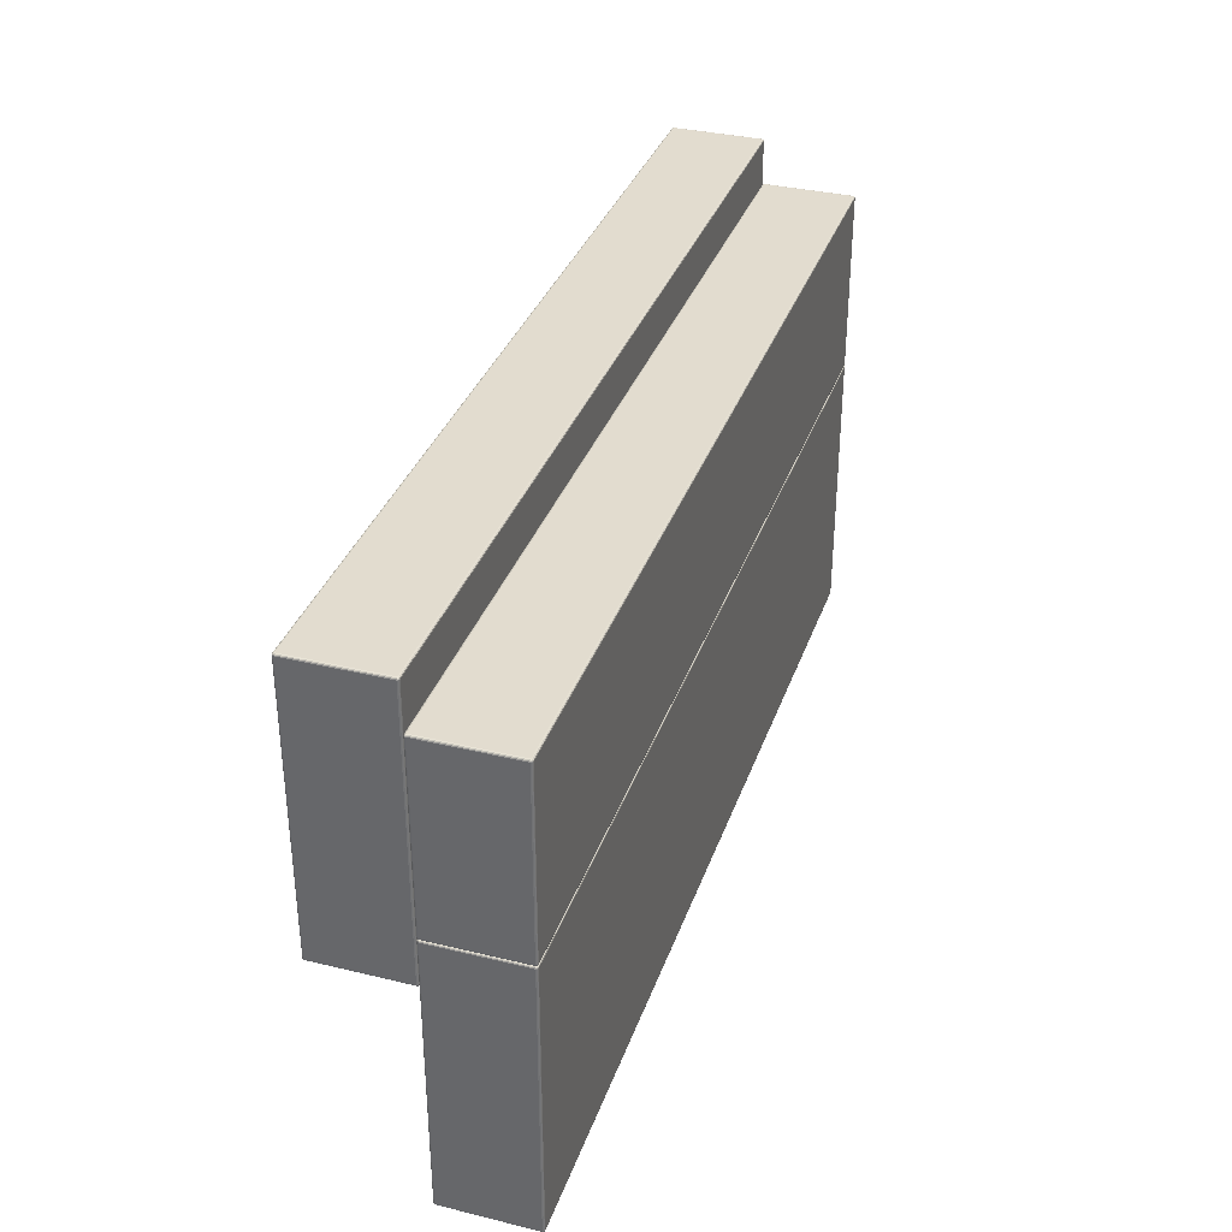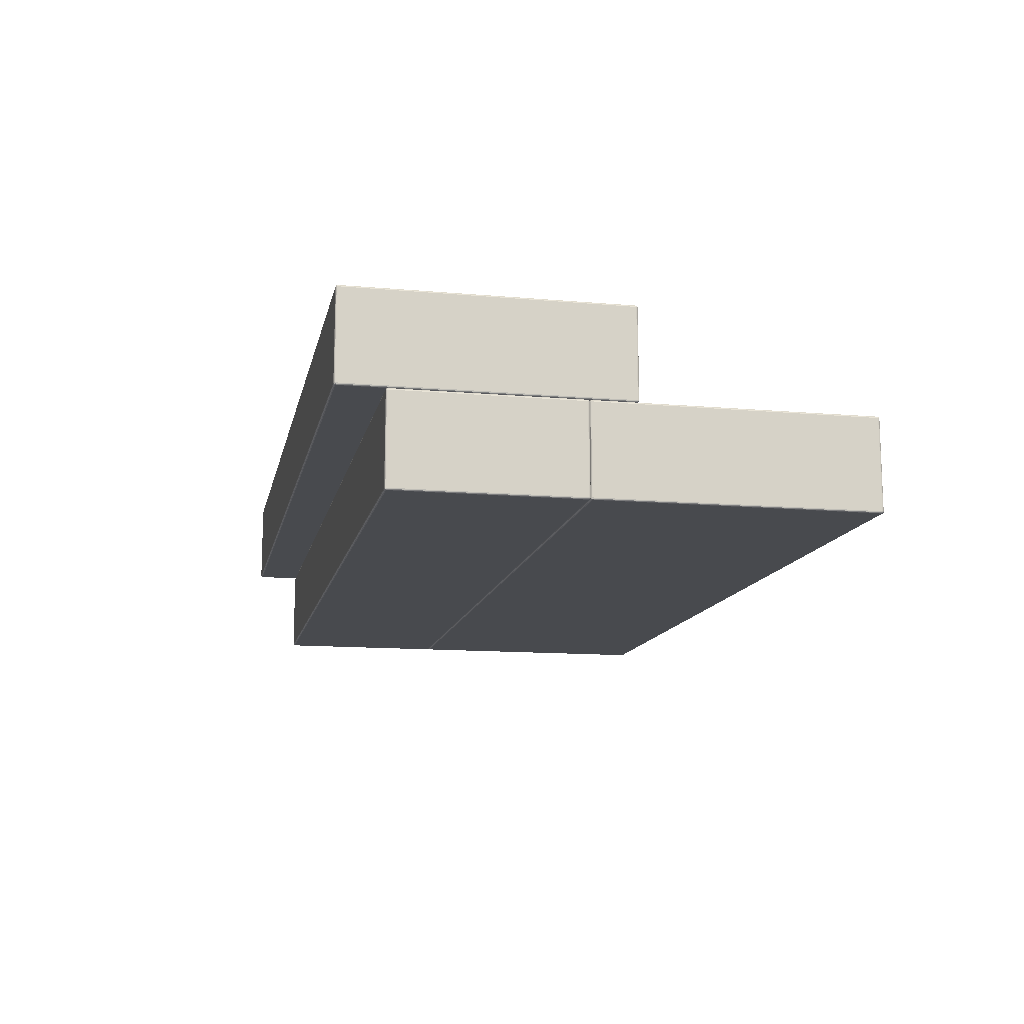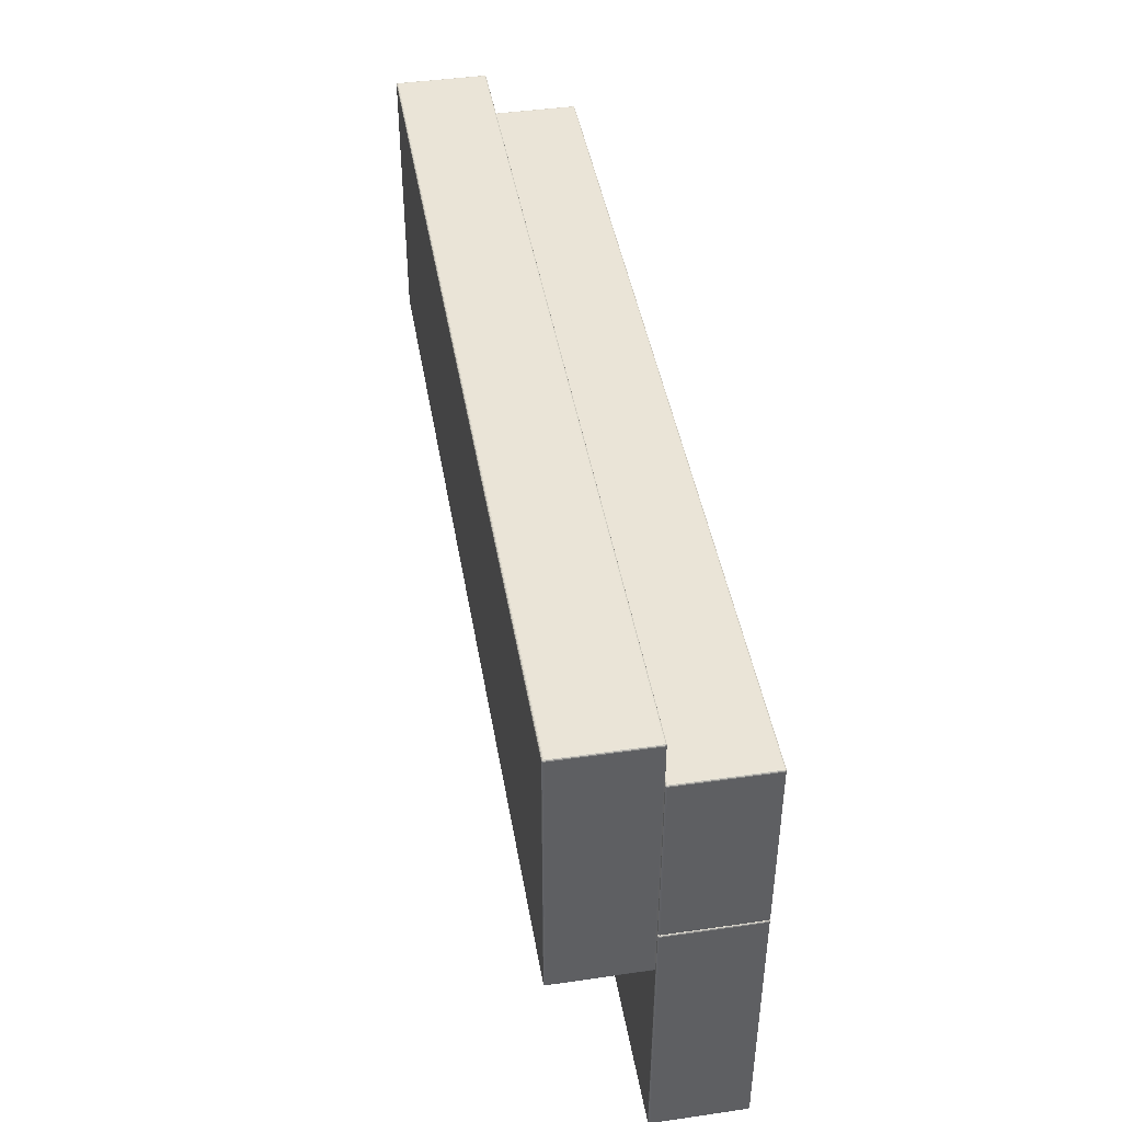
<metadata>
{"format":"obj","ext":"obj","renderer":"f3d","projection":"perspective","resolution":1024,"background":"white","views":[{"elev":34.7,"azim":-72.0,"up":"+Z"},{"elev":-12.8,"azim":78.4,"up":"+Y"},{"elev":43.9,"azim":-99.6,"up":"+Z"}]}
</metadata>
<code>
v -0.498 0.1 -0.148
v 0.498 0.1 -0.148
v -0.498 0.1 0.148
v 0.498 0.1 0.148
v -0.498 0.09973 -0.149
v -0.4985 0.09973 -0.1489
v -0.4989 0.09973 -0.1485
v -0.499 0.09973 -0.148
v -0.499 0.09973 0.148
v -0.4989 0.09973 0.1485
v -0.4985 0.09973 0.1489
v -0.498 0.09973 0.149
v 0.498 0.09973 0.149
v 0.4985 0.09973 0.1489
v 0.4989 0.09973 0.1485
v 0.499 0.09973 0.148
v 0.499 0.09973 -0.148
v 0.4989 0.09973 -0.1485
v 0.4985 0.09973 -0.1489
v 0.498 0.09973 -0.149
v -0.498 0.099 -0.1497
v -0.4989 0.099 -0.1495
v -0.4995 0.099 -0.1489
v -0.4997 0.099 -0.148
v -0.4997 0.099 0.148
v -0.4995 0.099 0.1489
v -0.4989 0.099 0.1495
v -0.498 0.099 0.1497
v 0.498 0.099 0.1497
v 0.4989 0.099 0.1495
v 0.4995 0.099 0.1489
v 0.4997 0.099 0.148
v 0.4997 0.099 -0.148
v 0.4995 0.099 -0.1489
v 0.4989 0.099 -0.1495
v 0.498 0.099 -0.1497
v -0.498 0.098 -0.15
v -0.499 0.098 -0.1497
v -0.4997 0.098 -0.149
v -0.5 0.098 -0.148
v -0.5 0.098 0.148
v -0.4997 0.098 0.149
v -0.499 0.098 0.1497
v -0.498 0.098 0.15
v 0.498 0.098 0.15
v 0.499 0.098 0.1497
v 0.4997 0.098 0.149
v 0.5 0.098 0.148
v 0.5 0.098 -0.148
v 0.4997 0.098 -0.149
v 0.499 0.098 -0.1497
v 0.498 0.098 -0.15
v -0.498 0.002001 -0.15
v -0.499 0.002001 -0.1497
v -0.4997 0.002001 -0.149
v -0.5 0.002001 -0.148
v -0.5 0.002001 0.148
v -0.4997 0.002001 0.149
v -0.499 0.002001 0.1497
v -0.498 0.002001 0.15
v 0.498 0.002001 0.15
v 0.499 0.002001 0.1497
v 0.4997 0.002001 0.149
v 0.5 0.002001 0.148
v 0.5 0.002001 -0.148
v 0.4997 0.002001 -0.149
v 0.499 0.002001 -0.1497
v 0.498 0.002001 -0.15
v -0.498 0.001001 -0.1497
v -0.4989 0.001001 -0.1495
v -0.4995 0.001001 -0.1489
v -0.4997 0.001001 -0.148
v -0.4997 0.001001 0.148
v -0.4995 0.001001 0.1489
v -0.4989 0.001001 0.1495
v -0.498 0.001001 0.1497
v 0.498 0.001001 0.1497
v 0.4989 0.001001 0.1495
v 0.4995 0.001001 0.1489
v 0.4997 0.001001 0.148
v 0.4997 0.001001 -0.148
v 0.4995 0.001001 -0.1489
v 0.4989 0.001001 -0.1495
v 0.498 0.001001 -0.1497
v -0.498 0.0002689 -0.149
v -0.4985 0.0002689 -0.1489
v -0.4989 0.0002689 -0.1485
v -0.499 0.0002689 -0.148
v -0.499 0.0002689 0.148
v -0.4989 0.0002689 0.1485
v -0.4985 0.0002689 0.1489
v -0.498 0.0002689 0.149
v 0.498 0.0002689 0.149
v 0.4985 0.0002689 0.1489
v 0.4989 0.0002689 0.1485
v 0.499 0.0002689 0.148
v 0.499 0.0002689 -0.148
v 0.4989 0.0002689 -0.1485
v 0.4985 0.0002689 -0.1489
v 0.498 0.0002689 -0.149
v 0.498 9.68e-07 0.148
v -0.498 9.68e-07 0.148
v 0.498 9.68e-07 -0.148
v -0.498 9.68e-07 -0.148
v -0.498 -7.367e-07 -0.398
v 0.498 -7.367e-07 -0.398
v -0.498 -7.367e-07 -0.102
v 0.498 -7.367e-07 -0.102
v -0.498 -0.0002687 -0.399
v -0.4985 -0.0002687 -0.3989
v -0.4989 -0.0002687 -0.3985
v -0.499 -0.0002687 -0.398
v -0.499 -0.0002687 -0.102
v -0.4989 -0.0002687 -0.1015
v -0.4985 -0.0002687 -0.1011
v -0.498 -0.0002687 -0.101
v 0.498 -0.0002687 -0.101
v 0.4985 -0.0002687 -0.1011
v 0.4989 -0.0002687 -0.1015
v 0.499 -0.0002687 -0.102
v 0.499 -0.0002687 -0.398
v 0.4989 -0.0002687 -0.3985
v 0.4985 -0.0002687 -0.3989
v 0.498 -0.0002687 -0.399
v -0.498 -0.001001 -0.3997
v -0.4989 -0.001001 -0.3995
v -0.4995 -0.001001 -0.3989
v -0.4997 -0.001001 -0.398
v -0.4997 -0.001001 -0.102
v -0.4995 -0.001001 -0.1011
v -0.4989 -0.001001 -0.1005
v -0.498 -0.001001 -0.1003
v 0.498 -0.001001 -0.1003
v 0.4989 -0.001001 -0.1005
v 0.4995 -0.001001 -0.1011
v 0.4997 -0.001001 -0.102
v 0.4997 -0.001001 -0.398
v 0.4995 -0.001001 -0.3989
v 0.4989 -0.001001 -0.3995
v 0.498 -0.001001 -0.3997
v -0.498 -0.002001 -0.4
v -0.499 -0.002001 -0.3997
v -0.4997 -0.002001 -0.399
v -0.5 -0.002001 -0.398
v -0.5 -0.002001 -0.102
v -0.4997 -0.002001 -0.101
v -0.499 -0.002001 -0.1003
v -0.498 -0.002001 -0.1
v 0.498 -0.002001 -0.1
v 0.499 -0.002001 -0.1003
v 0.4997 -0.002001 -0.101
v 0.5 -0.002001 -0.102
v 0.5 -0.002001 -0.398
v 0.4997 -0.002001 -0.399
v 0.499 -0.002001 -0.3997
v 0.498 -0.002001 -0.4
v -0.498 -0.098 -0.4
v -0.499 -0.098 -0.3997
v -0.4997 -0.098 -0.399
v -0.5 -0.098 -0.398
v -0.5 -0.098 -0.102
v -0.4997 -0.098 -0.101
v -0.499 -0.098 -0.1003
v -0.498 -0.098 -0.1
v 0.498 -0.098 -0.1
v 0.499 -0.098 -0.1003
v 0.4997 -0.098 -0.101
v 0.5 -0.098 -0.102
v 0.5 -0.098 -0.398
v 0.4997 -0.098 -0.399
v 0.499 -0.098 -0.3997
v 0.498 -0.098 -0.4
v -0.498 -0.099 -0.3997
v -0.4989 -0.099 -0.3995
v -0.4995 -0.099 -0.3989
v -0.4997 -0.099 -0.398
v -0.4997 -0.099 -0.102
v -0.4995 -0.099 -0.1011
v -0.4989 -0.099 -0.1005
v -0.498 -0.099 -0.1003
v 0.498 -0.099 -0.1003
v 0.4989 -0.099 -0.1005
v 0.4995 -0.099 -0.1011
v 0.4997 -0.099 -0.102
v 0.4997 -0.099 -0.398
v 0.4995 -0.099 -0.3989
v 0.4989 -0.099 -0.3995
v 0.498 -0.099 -0.3997
v -0.498 -0.09973 -0.399
v -0.4985 -0.09973 -0.3989
v -0.4989 -0.09973 -0.3985
v -0.499 -0.09973 -0.398
v -0.499 -0.09973 -0.102
v -0.4989 -0.09973 -0.1015
v -0.4985 -0.09973 -0.1011
v -0.498 -0.09973 -0.101
v 0.498 -0.09973 -0.101
v 0.4985 -0.09973 -0.1011
v 0.4989 -0.09973 -0.1015
v 0.499 -0.09973 -0.102
v 0.499 -0.09973 -0.398
v 0.4989 -0.09973 -0.3985
v 0.4985 -0.09973 -0.3989
v 0.498 -0.09973 -0.399
v 0.498 -0.1 -0.102
v -0.498 -0.1 -0.102
v 0.498 -0.1 -0.398
v -0.498 -0.1 -0.398
v -0.498 4.864e-07 -0.098
v 0.498 4.864e-07 -0.098
v -0.498 4.864e-07 0.098
v 0.498 4.864e-07 0.098
v -0.498 -0.0002675 -0.099
v -0.4985 -0.0002675 -0.09887
v -0.4989 -0.0002675 -0.0985
v -0.499 -0.0002675 -0.098
v -0.499 -0.0002675 0.098
v -0.4989 -0.0002675 0.0985
v -0.4985 -0.0002675 0.09887
v -0.498 -0.0002675 0.099
v 0.498 -0.0002675 0.099
v 0.4985 -0.0002675 0.09887
v 0.4989 -0.0002675 0.0985
v 0.499 -0.0002675 0.098
v 0.499 -0.0002675 -0.098
v 0.4989 -0.0002675 -0.0985
v 0.4985 -0.0002675 -0.09887
v 0.498 -0.0002675 -0.099
v -0.498 -0.0009995 -0.09973
v -0.4989 -0.0009995 -0.0995
v -0.4995 -0.0009995 -0.09887
v -0.4997 -0.0009995 -0.098
v -0.4997 -0.0009995 0.098
v -0.4995 -0.0009995 0.09887
v -0.4989 -0.0009995 0.0995
v -0.498 -0.0009995 0.09973
v 0.498 -0.0009995 0.09973
v 0.4989 -0.0009995 0.0995
v 0.4995 -0.0009995 0.09887
v 0.4997 -0.0009995 0.098
v 0.4997 -0.0009995 -0.098
v 0.4995 -0.0009995 -0.09887
v 0.4989 -0.0009995 -0.0995
v 0.498 -0.0009995 -0.09973
v -0.498 -0.002 -0.1
v -0.499 -0.002 -0.09973
v -0.4997 -0.002 -0.099
v -0.5 -0.002 -0.098
v -0.5 -0.002 0.098
v -0.4997 -0.002 0.099
v -0.499 -0.002 0.09973
v -0.498 -0.002 0.1
v 0.498 -0.002 0.1
v 0.499 -0.002 0.09973
v 0.4997 -0.002 0.099
v 0.5 -0.002 0.098
v 0.5 -0.002 -0.098
v 0.4997 -0.002 -0.099
v 0.499 -0.002 -0.09973
v 0.498 -0.002 -0.1
v -0.498 -0.098 -0.1
v -0.499 -0.098 -0.09973
v -0.4997 -0.098 -0.099
v -0.5 -0.098 -0.098
v -0.5 -0.098 0.098
v -0.4997 -0.098 0.099
v -0.499 -0.098 0.09973
v -0.498 -0.098 0.1
v 0.498 -0.098 0.1
v 0.499 -0.098 0.09973
v 0.4997 -0.098 0.099
v 0.5 -0.098 0.098
v 0.5 -0.098 -0.098
v 0.4997 -0.098 -0.099
v 0.499 -0.098 -0.09973
v 0.498 -0.098 -0.1
v -0.498 -0.099 -0.09973
v -0.4989 -0.099 -0.0995
v -0.4995 -0.099 -0.09887
v -0.4997 -0.099 -0.098
v -0.4997 -0.099 0.098
v -0.4995 -0.099 0.09887
v -0.4989 -0.099 0.0995
v -0.498 -0.099 0.09973
v 0.498 -0.099 0.09973
v 0.4989 -0.099 0.0995
v 0.4995 -0.099 0.09887
v 0.4997 -0.099 0.098
v 0.4997 -0.099 -0.098
v 0.4995 -0.099 -0.09887
v 0.4989 -0.099 -0.0995
v 0.498 -0.099 -0.09973
v -0.498 -0.09973 -0.099
v -0.4985 -0.09973 -0.09887
v -0.4989 -0.09973 -0.0985
v -0.499 -0.09973 -0.098
v -0.499 -0.09973 0.098
v -0.4989 -0.09973 0.0985
v -0.4985 -0.09973 0.09887
v -0.498 -0.09973 0.099
v 0.498 -0.09973 0.099
v 0.4985 -0.09973 0.09887
v 0.4989 -0.09973 0.0985
v 0.499 -0.09973 0.098
v 0.499 -0.09973 -0.098
v 0.4989 -0.09973 -0.0985
v 0.4985 -0.09973 -0.09887
v 0.498 -0.09973 -0.099
v 0.498 -0.1 0.098
v -0.498 -0.1 0.098
v 0.498 -0.1 -0.098
v -0.498 -0.1 -0.098
f 4 2 1
f 1 3 4
f 1 5 6
f 1 6 7
f 1 7 8
f 9 3 1
f 1 8 9
f 3 9 10
f 3 10 11
f 3 11 12
f 13 4 3
f 3 12 13
f 4 13 14
f 4 14 15
f 4 15 16
f 17 2 4
f 4 16 17
f 2 17 18
f 2 18 19
f 2 19 20
f 5 1 2
f 2 20 5
f 22 6 5
f 5 21 22
f 23 7 6
f 6 22 23
f 24 8 7
f 7 23 24
f 25 9 8
f 8 24 25
f 26 10 9
f 9 25 26
f 27 11 10
f 10 26 27
f 28 12 11
f 11 27 28
f 29 13 12
f 12 28 29
f 30 14 13
f 13 29 30
f 31 15 14
f 14 30 31
f 32 16 15
f 15 31 32
f 33 17 16
f 16 32 33
f 34 18 17
f 17 33 34
f 35 19 18
f 18 34 35
f 36 20 19
f 19 35 36
f 21 5 20
f 20 36 21
f 38 22 21
f 21 37 38
f 39 23 22
f 22 38 39
f 40 24 23
f 23 39 40
f 41 25 24
f 24 40 41
f 42 26 25
f 25 41 42
f 43 27 26
f 26 42 43
f 44 28 27
f 27 43 44
f 45 29 28
f 28 44 45
f 46 30 29
f 29 45 46
f 47 31 30
f 30 46 47
f 48 32 31
f 31 47 48
f 49 33 32
f 32 48 49
f 50 34 33
f 33 49 50
f 51 35 34
f 34 50 51
f 52 36 35
f 35 51 52
f 37 21 36
f 36 52 37
f 54 38 37
f 37 53 54
f 55 39 38
f 38 54 55
f 56 40 39
f 39 55 56
f 57 41 40
f 40 56 57
f 58 42 41
f 41 57 58
f 59 43 42
f 42 58 59
f 60 44 43
f 43 59 60
f 61 45 44
f 44 60 61
f 62 46 45
f 45 61 62
f 63 47 46
f 46 62 63
f 64 48 47
f 47 63 64
f 65 49 48
f 48 64 65
f 66 50 49
f 49 65 66
f 67 51 50
f 50 66 67
f 68 52 51
f 51 67 68
f 53 37 52
f 52 68 53
f 70 54 53
f 53 69 70
f 71 55 54
f 54 70 71
f 72 56 55
f 55 71 72
f 73 57 56
f 56 72 73
f 74 58 57
f 57 73 74
f 75 59 58
f 58 74 75
f 76 60 59
f 59 75 76
f 77 61 60
f 60 76 77
f 78 62 61
f 61 77 78
f 79 63 62
f 62 78 79
f 80 64 63
f 63 79 80
f 81 65 64
f 64 80 81
f 82 66 65
f 65 81 82
f 83 67 66
f 66 82 83
f 84 68 67
f 67 83 84
f 69 53 68
f 68 84 69
f 86 70 69
f 69 85 86
f 87 71 70
f 70 86 87
f 88 72 71
f 71 87 88
f 89 73 72
f 72 88 89
f 90 74 73
f 73 89 90
f 91 75 74
f 74 90 91
f 92 76 75
f 75 91 92
f 93 77 76
f 76 92 93
f 94 78 77
f 77 93 94
f 95 79 78
f 78 94 95
f 96 80 79
f 79 95 96
f 97 81 80
f 80 96 97
f 98 82 81
f 81 97 98
f 99 83 82
f 82 98 99
f 100 84 83
f 83 99 100
f 85 69 84
f 84 100 85
f 85 104 86
f 86 104 87
f 87 104 88
f 102 89 88
f 88 104 102
f 89 102 90
f 90 102 91
f 91 102 92
f 101 93 92
f 92 102 101
f 93 101 94
f 94 101 95
f 95 101 96
f 103 97 96
f 96 101 103
f 97 103 98
f 98 103 99
f 99 103 100
f 104 85 100
f 100 103 104
f 102 104 103
f 103 101 102
f 108 106 105
f 105 107 108
f 105 109 110
f 105 110 111
f 105 111 112
f 113 107 105
f 105 112 113
f 107 113 114
f 107 114 115
f 107 115 116
f 117 108 107
f 107 116 117
f 108 117 118
f 108 118 119
f 108 119 120
f 121 106 108
f 108 120 121
f 106 121 122
f 106 122 123
f 106 123 124
f 109 105 106
f 106 124 109
f 126 110 109
f 109 125 126
f 127 111 110
f 110 126 127
f 128 112 111
f 111 127 128
f 129 113 112
f 112 128 129
f 130 114 113
f 113 129 130
f 131 115 114
f 114 130 131
f 132 116 115
f 115 131 132
f 133 117 116
f 116 132 133
f 134 118 117
f 117 133 134
f 135 119 118
f 118 134 135
f 136 120 119
f 119 135 136
f 137 121 120
f 120 136 137
f 138 122 121
f 121 137 138
f 139 123 122
f 122 138 139
f 140 124 123
f 123 139 140
f 125 109 124
f 124 140 125
f 142 126 125
f 125 141 142
f 143 127 126
f 126 142 143
f 144 128 127
f 127 143 144
f 145 129 128
f 128 144 145
f 146 130 129
f 129 145 146
f 147 131 130
f 130 146 147
f 148 132 131
f 131 147 148
f 149 133 132
f 132 148 149
f 150 134 133
f 133 149 150
f 151 135 134
f 134 150 151
f 152 136 135
f 135 151 152
f 153 137 136
f 136 152 153
f 154 138 137
f 137 153 154
f 155 139 138
f 138 154 155
f 156 140 139
f 139 155 156
f 141 125 140
f 140 156 141
f 158 142 141
f 141 157 158
f 159 143 142
f 142 158 159
f 160 144 143
f 143 159 160
f 161 145 144
f 144 160 161
f 162 146 145
f 145 161 162
f 163 147 146
f 146 162 163
f 164 148 147
f 147 163 164
f 165 149 148
f 148 164 165
f 166 150 149
f 149 165 166
f 167 151 150
f 150 166 167
f 168 152 151
f 151 167 168
f 169 153 152
f 152 168 169
f 170 154 153
f 153 169 170
f 171 155 154
f 154 170 171
f 172 156 155
f 155 171 172
f 157 141 156
f 156 172 157
f 174 158 157
f 157 173 174
f 175 159 158
f 158 174 175
f 176 160 159
f 159 175 176
f 177 161 160
f 160 176 177
f 178 162 161
f 161 177 178
f 179 163 162
f 162 178 179
f 180 164 163
f 163 179 180
f 181 165 164
f 164 180 181
f 182 166 165
f 165 181 182
f 183 167 166
f 166 182 183
f 184 168 167
f 167 183 184
f 185 169 168
f 168 184 185
f 186 170 169
f 169 185 186
f 187 171 170
f 170 186 187
f 188 172 171
f 171 187 188
f 173 157 172
f 172 188 173
f 190 174 173
f 173 189 190
f 191 175 174
f 174 190 191
f 192 176 175
f 175 191 192
f 193 177 176
f 176 192 193
f 194 178 177
f 177 193 194
f 195 179 178
f 178 194 195
f 196 180 179
f 179 195 196
f 197 181 180
f 180 196 197
f 198 182 181
f 181 197 198
f 199 183 182
f 182 198 199
f 200 184 183
f 183 199 200
f 201 185 184
f 184 200 201
f 202 186 185
f 185 201 202
f 203 187 186
f 186 202 203
f 204 188 187
f 187 203 204
f 189 173 188
f 188 204 189
f 189 208 190
f 190 208 191
f 191 208 192
f 206 193 192
f 192 208 206
f 193 206 194
f 194 206 195
f 195 206 196
f 205 197 196
f 196 206 205
f 197 205 198
f 198 205 199
f 199 205 200
f 207 201 200
f 200 205 207
f 201 207 202
f 202 207 203
f 203 207 204
f 208 189 204
f 204 207 208
f 206 208 207
f 207 205 206
f 212 210 209
f 209 211 212
f 209 213 214
f 209 214 215
f 209 215 216
f 217 211 209
f 209 216 217
f 211 217 218
f 211 218 219
f 211 219 220
f 221 212 211
f 211 220 221
f 212 221 222
f 212 222 223
f 212 223 224
f 225 210 212
f 212 224 225
f 210 225 226
f 210 226 227
f 210 227 228
f 213 209 210
f 210 228 213
f 230 214 213
f 213 229 230
f 231 215 214
f 214 230 231
f 232 216 215
f 215 231 232
f 233 217 216
f 216 232 233
f 234 218 217
f 217 233 234
f 235 219 218
f 218 234 235
f 236 220 219
f 219 235 236
f 237 221 220
f 220 236 237
f 238 222 221
f 221 237 238
f 239 223 222
f 222 238 239
f 240 224 223
f 223 239 240
f 241 225 224
f 224 240 241
f 242 226 225
f 225 241 242
f 243 227 226
f 226 242 243
f 244 228 227
f 227 243 244
f 229 213 228
f 228 244 229
f 246 230 229
f 229 245 246
f 247 231 230
f 230 246 247
f 248 232 231
f 231 247 248
f 249 233 232
f 232 248 249
f 250 234 233
f 233 249 250
f 251 235 234
f 234 250 251
f 252 236 235
f 235 251 252
f 253 237 236
f 236 252 253
f 254 238 237
f 237 253 254
f 255 239 238
f 238 254 255
f 256 240 239
f 239 255 256
f 257 241 240
f 240 256 257
f 258 242 241
f 241 257 258
f 259 243 242
f 242 258 259
f 260 244 243
f 243 259 260
f 245 229 244
f 244 260 245
f 262 246 245
f 245 261 262
f 263 247 246
f 246 262 263
f 264 248 247
f 247 263 264
f 265 249 248
f 248 264 265
f 266 250 249
f 249 265 266
f 267 251 250
f 250 266 267
f 268 252 251
f 251 267 268
f 269 253 252
f 252 268 269
f 270 254 253
f 253 269 270
f 271 255 254
f 254 270 271
f 272 256 255
f 255 271 272
f 273 257 256
f 256 272 273
f 274 258 257
f 257 273 274
f 275 259 258
f 258 274 275
f 276 260 259
f 259 275 276
f 261 245 260
f 260 276 261
f 278 262 261
f 261 277 278
f 279 263 262
f 262 278 279
f 280 264 263
f 263 279 280
f 281 265 264
f 264 280 281
f 282 266 265
f 265 281 282
f 283 267 266
f 266 282 283
f 284 268 267
f 267 283 284
f 285 269 268
f 268 284 285
f 286 270 269
f 269 285 286
f 287 271 270
f 270 286 287
f 288 272 271
f 271 287 288
f 289 273 272
f 272 288 289
f 290 274 273
f 273 289 290
f 291 275 274
f 274 290 291
f 292 276 275
f 275 291 292
f 277 261 276
f 276 292 277
f 294 278 277
f 277 293 294
f 295 279 278
f 278 294 295
f 296 280 279
f 279 295 296
f 297 281 280
f 280 296 297
f 298 282 281
f 281 297 298
f 299 283 282
f 282 298 299
f 300 284 283
f 283 299 300
f 301 285 284
f 284 300 301
f 302 286 285
f 285 301 302
f 303 287 286
f 286 302 303
f 304 288 287
f 287 303 304
f 305 289 288
f 288 304 305
f 306 290 289
f 289 305 306
f 307 291 290
f 290 306 307
f 308 292 291
f 291 307 308
f 293 277 292
f 292 308 293
f 293 312 294
f 294 312 295
f 295 312 296
f 310 297 296
f 296 312 310
f 297 310 298
f 298 310 299
f 299 310 300
f 309 301 300
f 300 310 309
f 301 309 302
f 302 309 303
f 303 309 304
f 311 305 304
f 304 309 311
f 305 311 306
f 306 311 307
f 307 311 308
f 312 293 308
f 308 311 312
f 310 312 311
f 311 309 310

</code>
